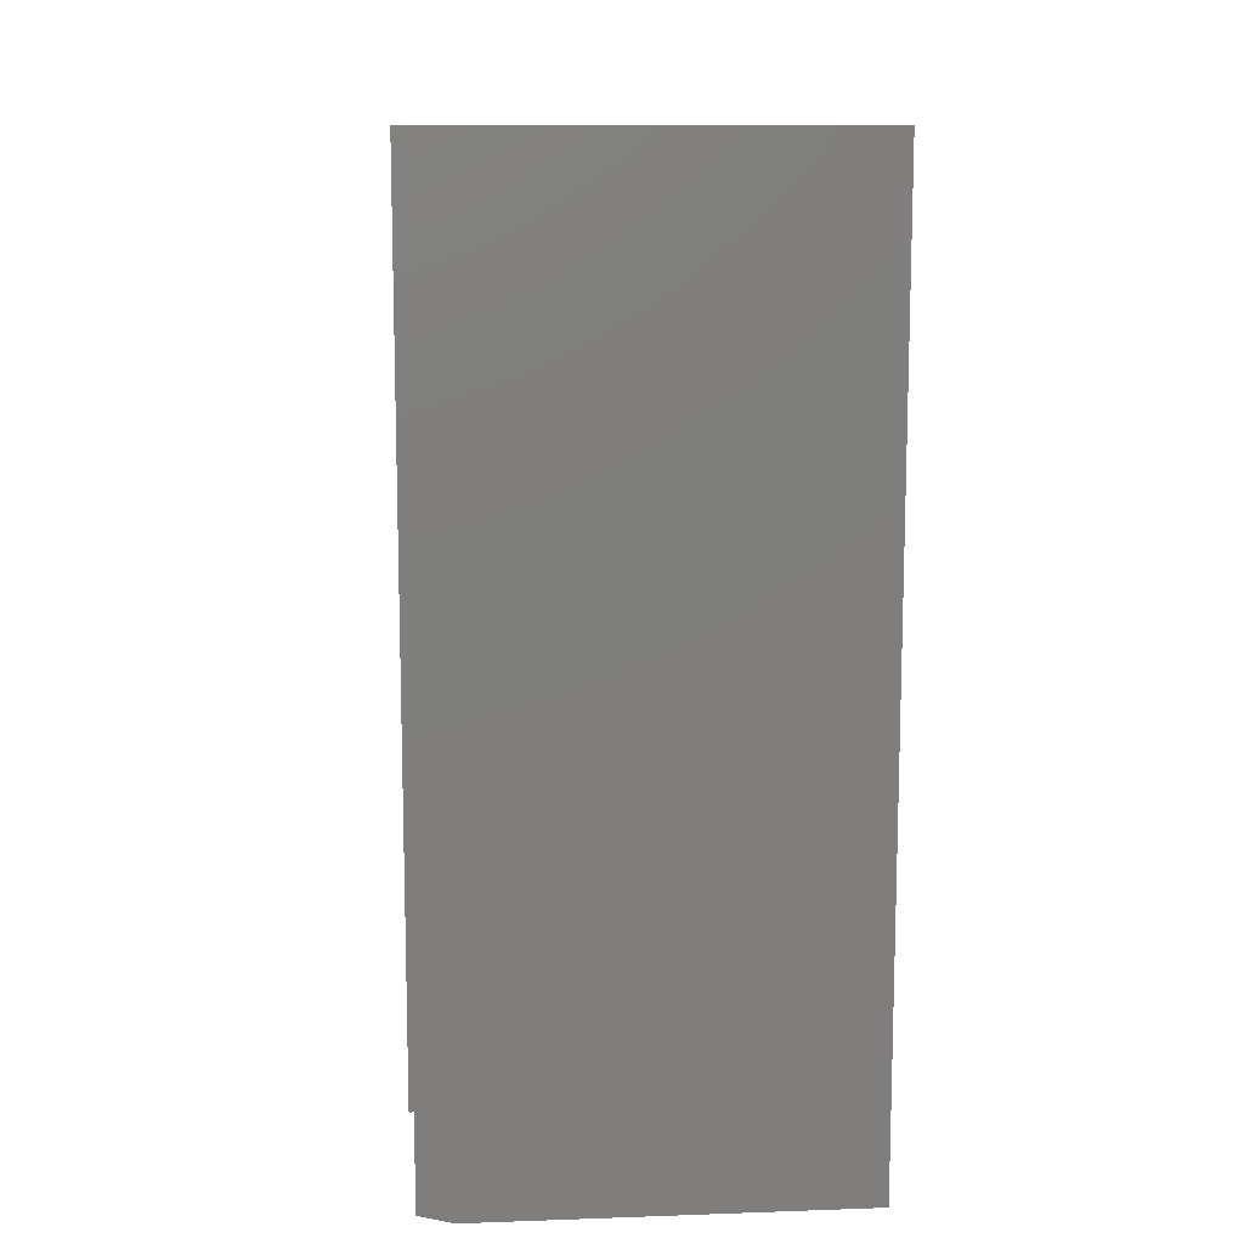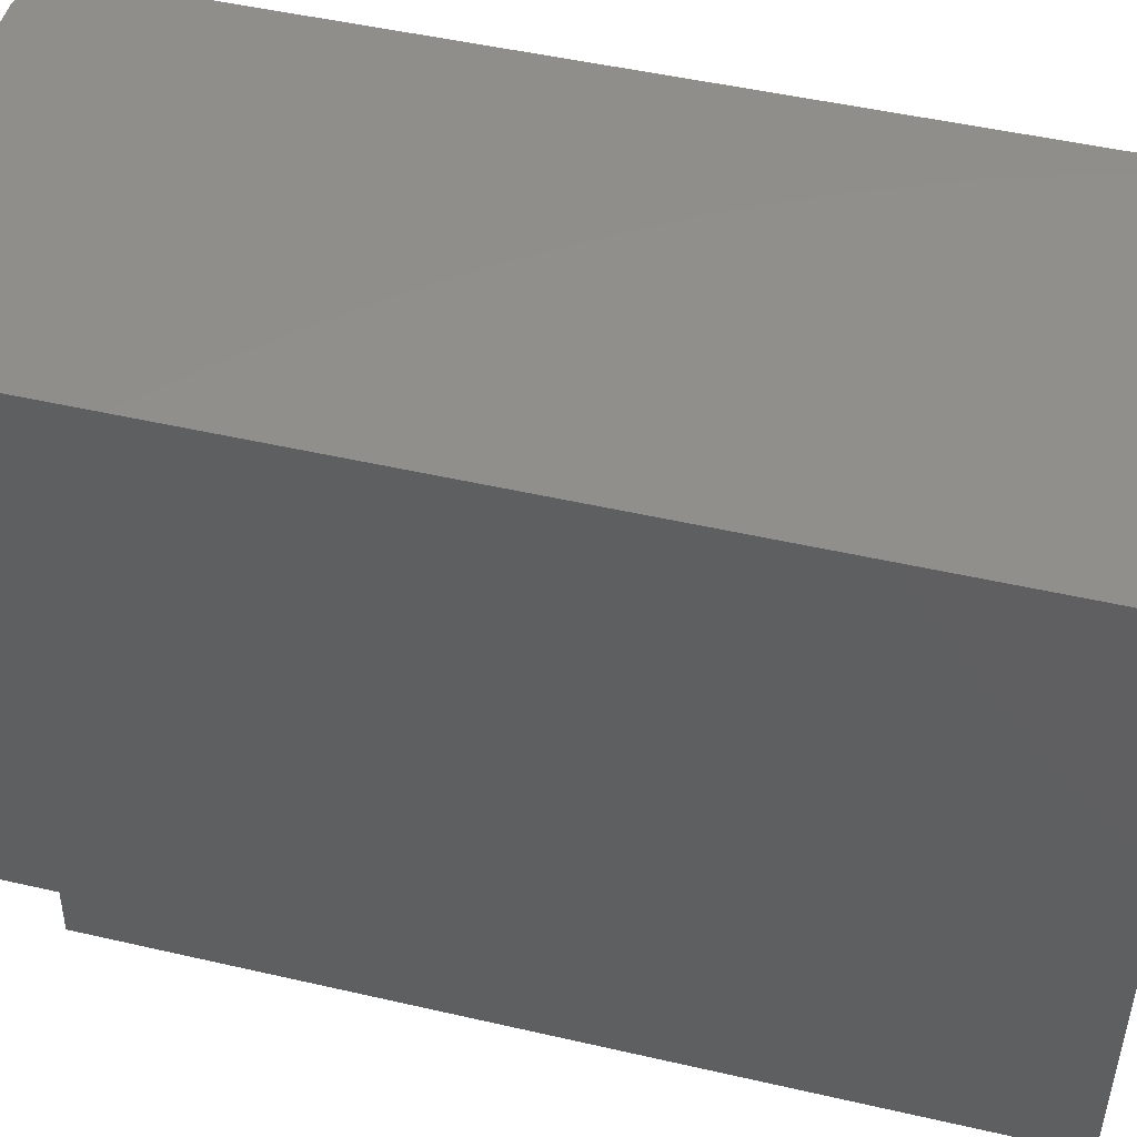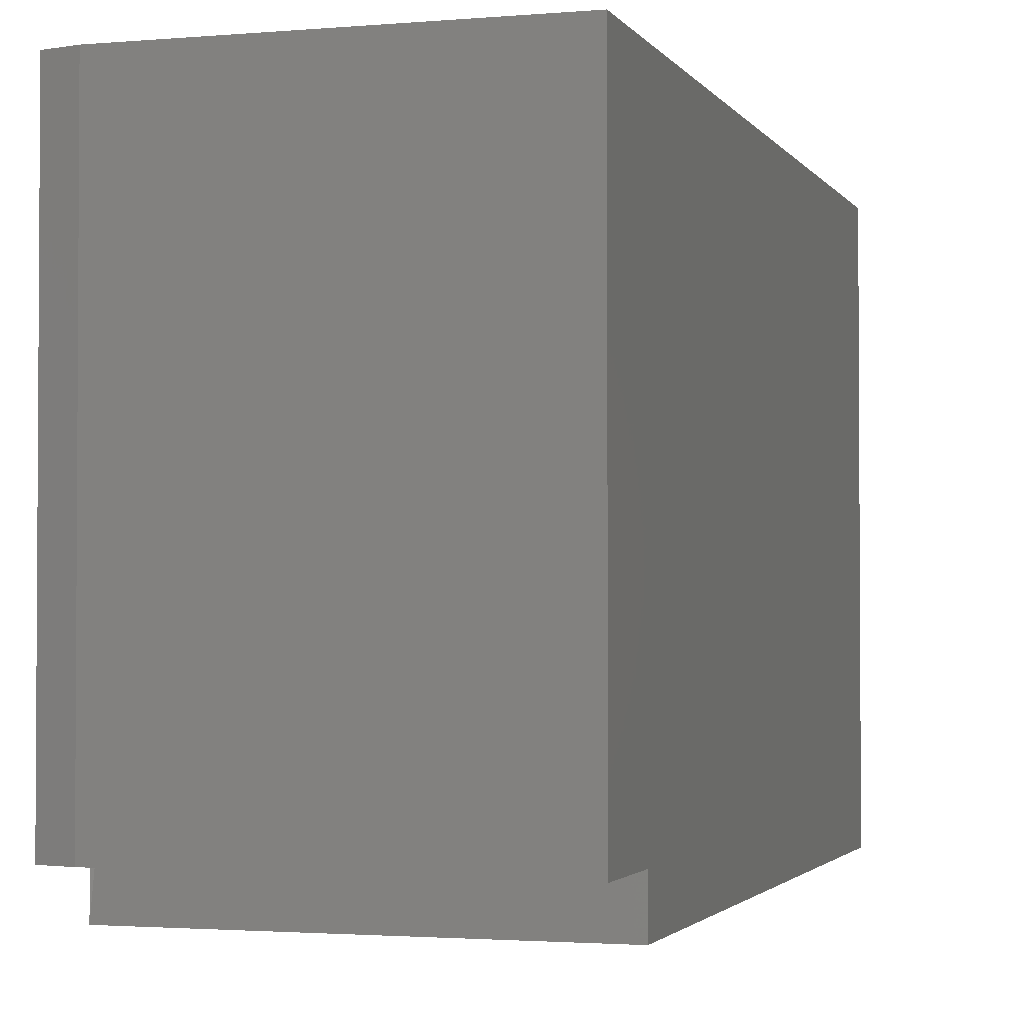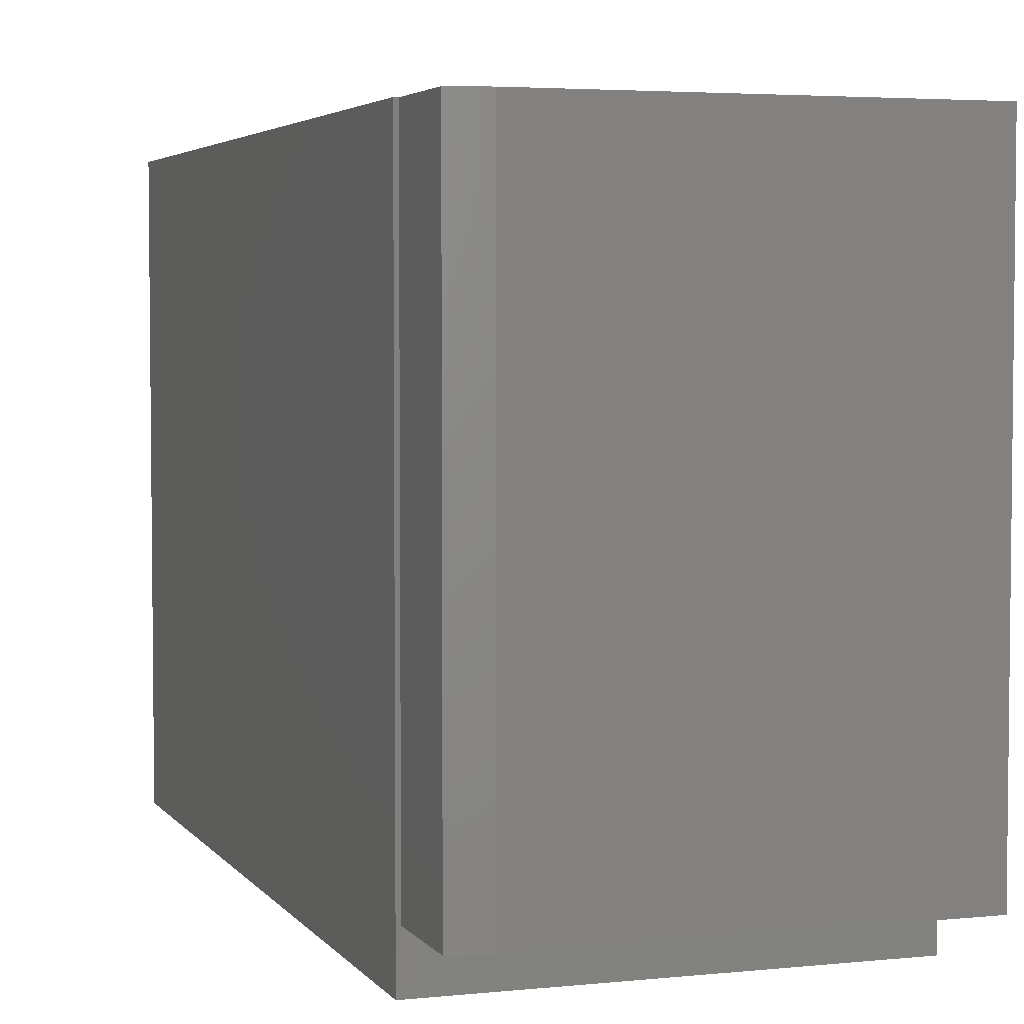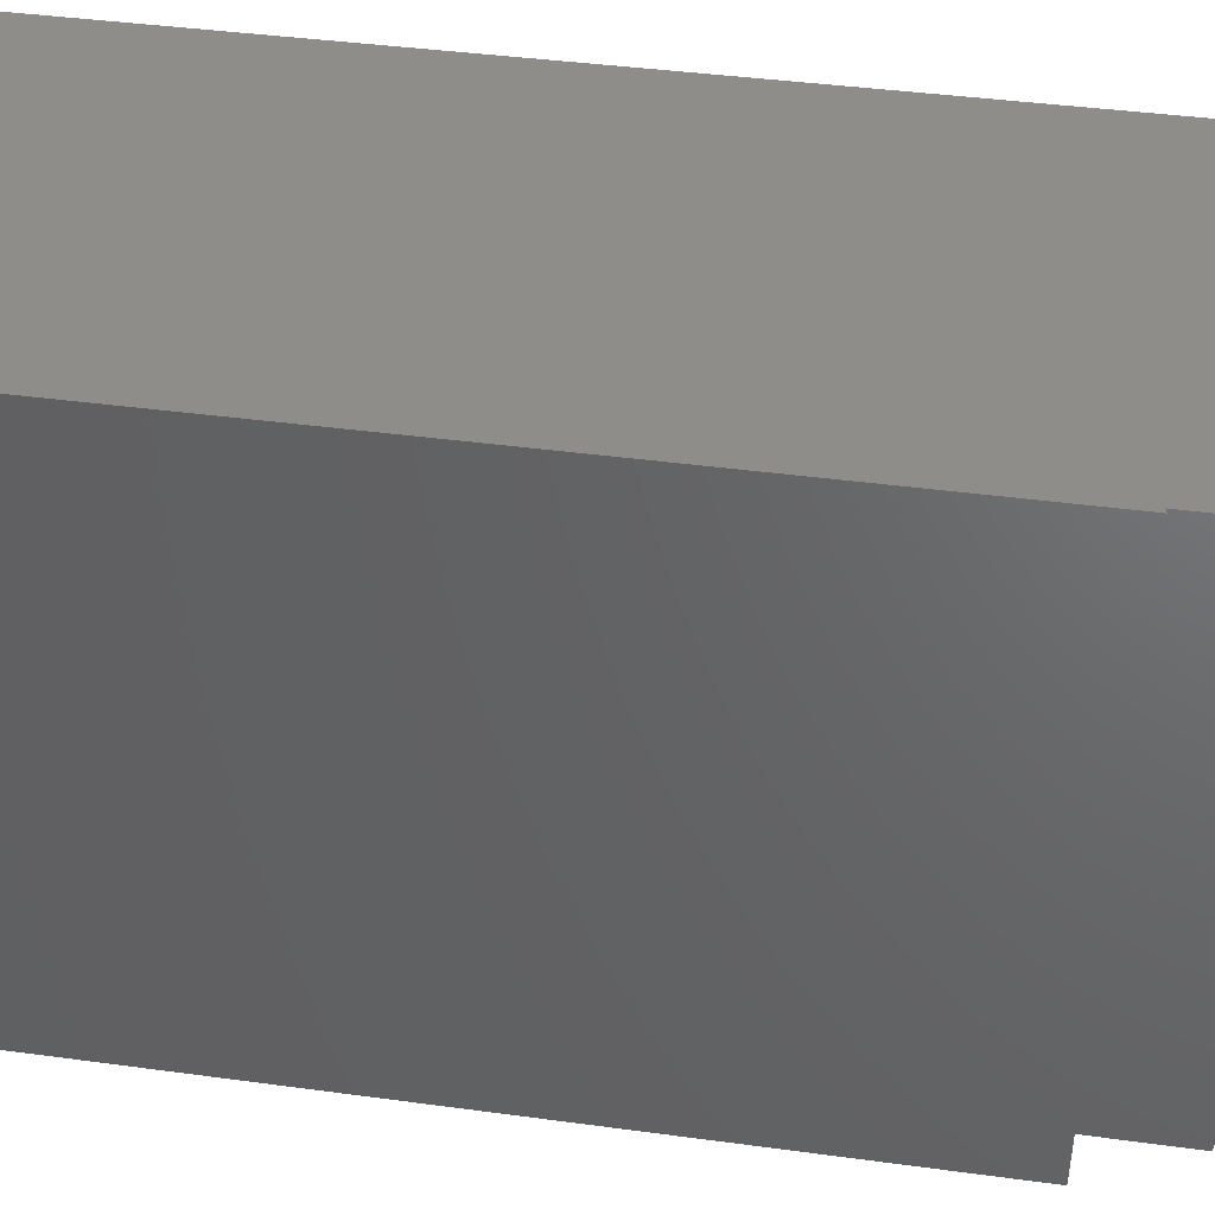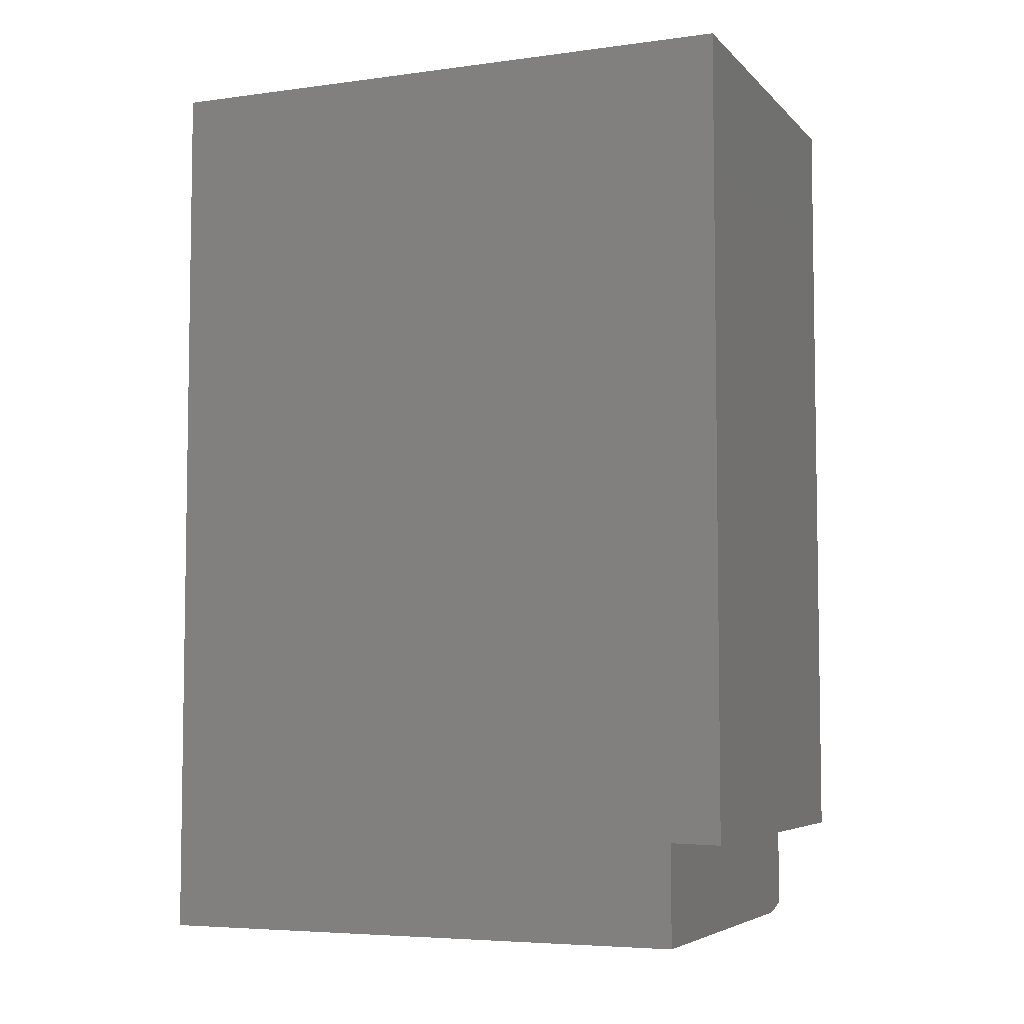
<metadata>
{"format":"stl","ext":"stl","renderer":"f3d","projection":"perspective","resolution":1024,"background":"white","views":[{"elev":11.5,"azim":175.2,"up":"+Z"},{"elev":48.7,"azim":-75.6,"up":"+Y"},{"elev":-2.1,"azim":-162.8,"up":"+Y"},{"elev":4.0,"azim":161.1,"up":"+Y"},{"elev":41.9,"azim":99.2,"up":"+Y"},{"elev":-5.5,"azim":-67.5,"up":"+Z"}]}
</metadata>
<code>
# stl→obj: 16 verts, 28 faces
v 6.131e-17 -0.5156 0.0009868
v -0.375 -0.5156 0.0009868
v 5.599e-17 -0.5156 -0.08594
v -0.375 -0.5156 -0.09375
v -0.03125 -0.5156 -0.09375
v -5.262e-18 2.082e-17 -0.08594
v 6.043e-20 2.082e-17 0.0009868
v -0.375 -3.187e-34 -0.09375
v -0.03125 1.908e-17 -0.09375
v -0.375 2.549e-33 0.75
v 0.003947 2.104e-17 0.75
v 0.003947 2.104e-17 -2.32e-17
v 0.003947 -0.5625 0.75
v -0.375 -0.5625 0.75
v -0.375 -0.5625 0
v 0.003947 -0.5625 -2.32e-17
f 1 2 3
f 3 2 4
f 3 4 5
f 6 7 3
f 3 7 1
f 8 9 4
f 4 9 5
f 9 8 6
f 7 6 8
f 7 8 10
f 7 10 11
f 7 11 12
f 5 9 3
f 3 9 6
f 11 10 13
f 13 10 14
f 2 15 14
f 2 14 10
f 2 10 8
f 2 8 4
f 16 15 2
f 16 2 1
f 16 1 7
f 16 7 12
f 15 16 14
f 14 16 13
f 16 12 13
f 13 12 11

</code>
